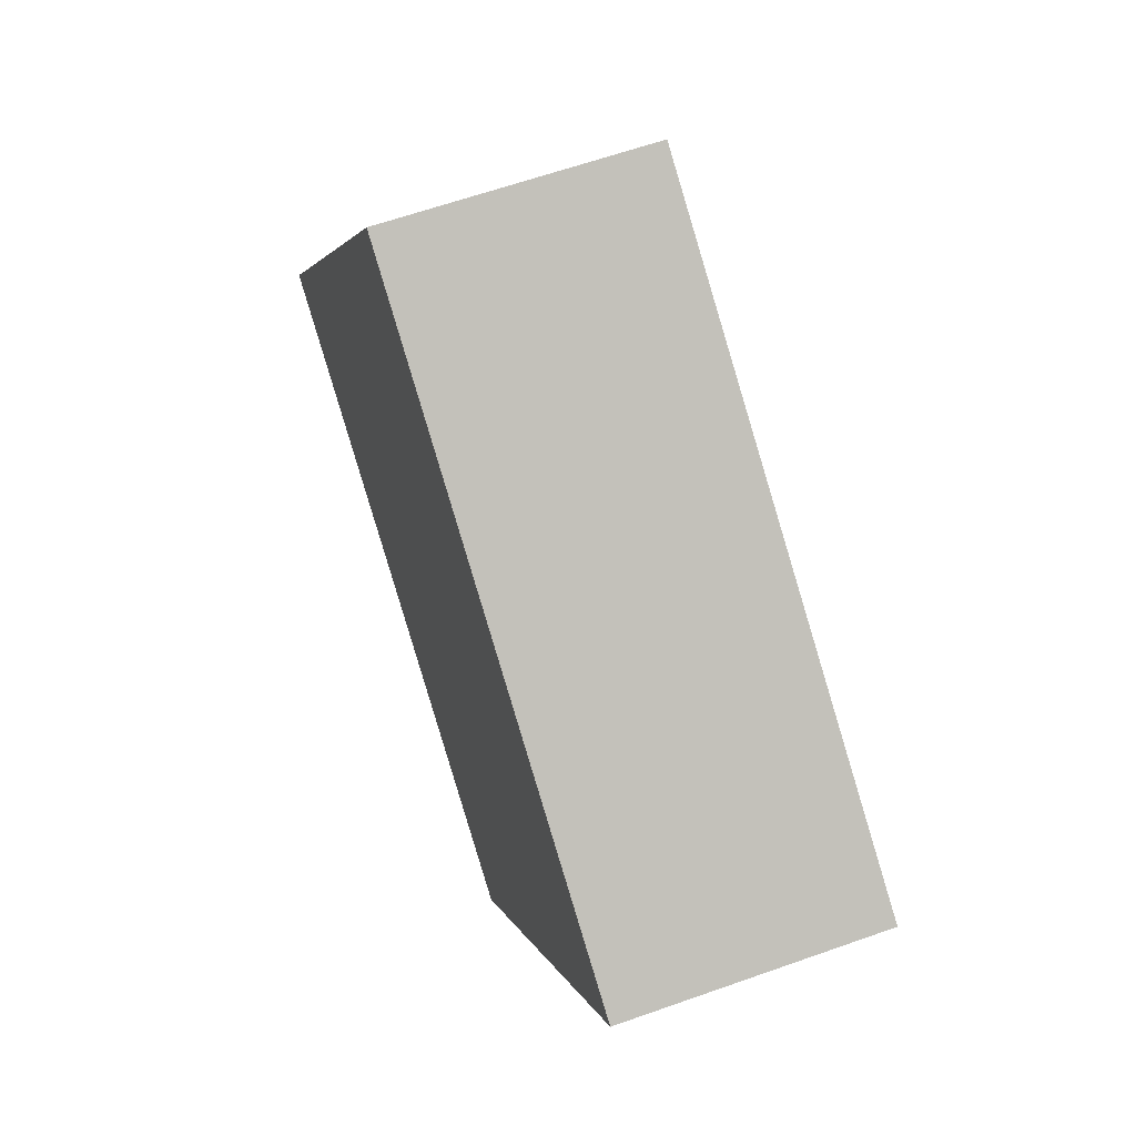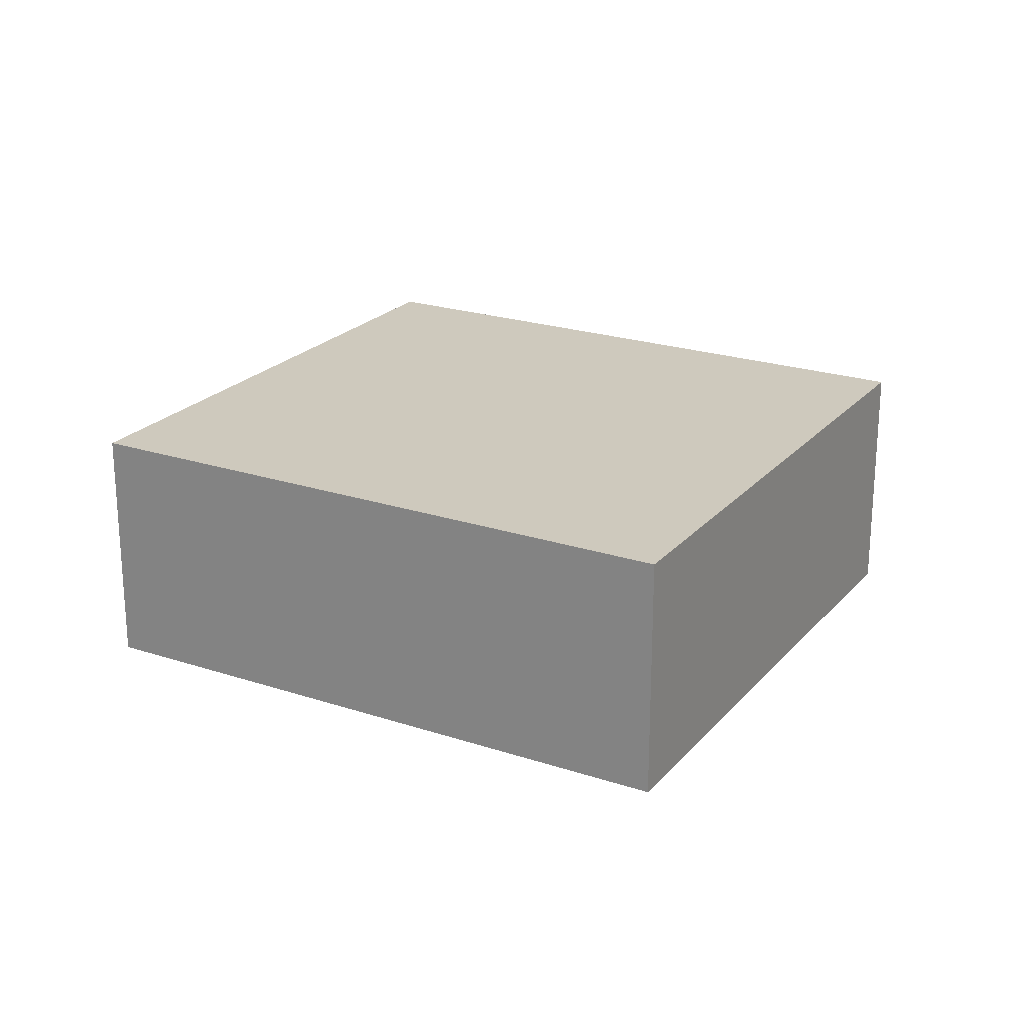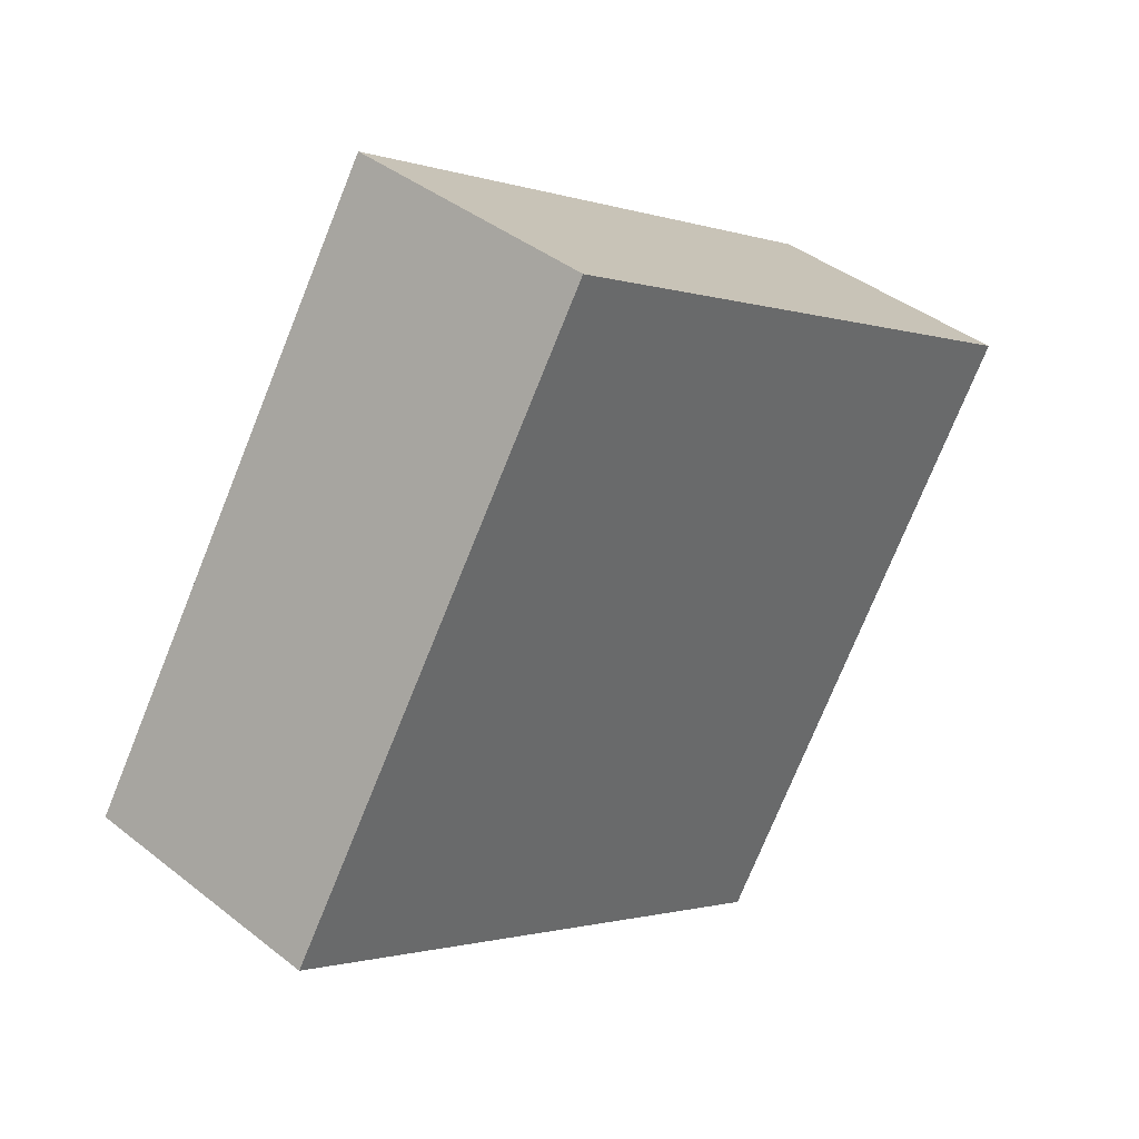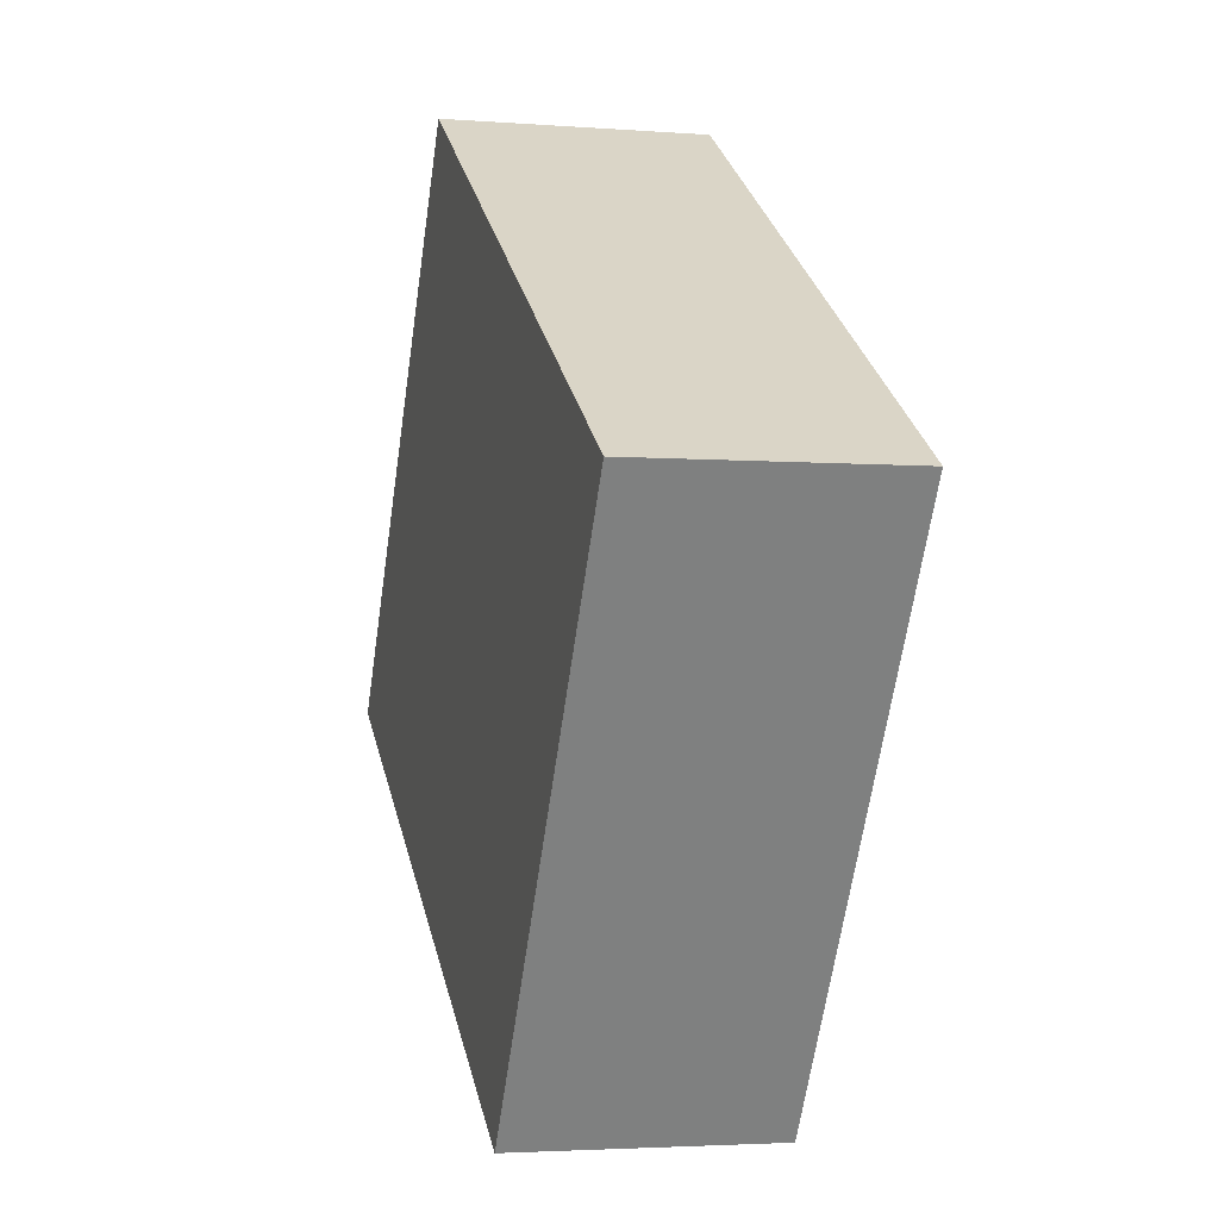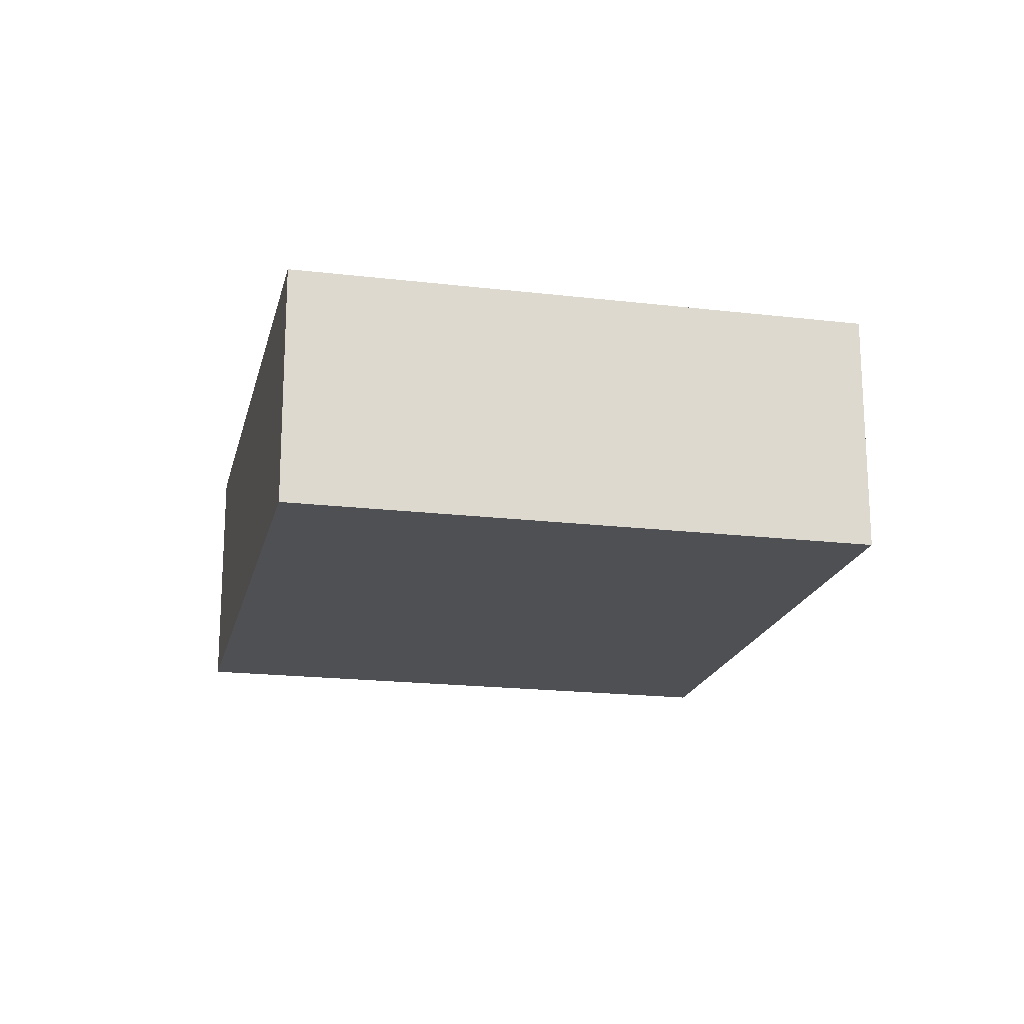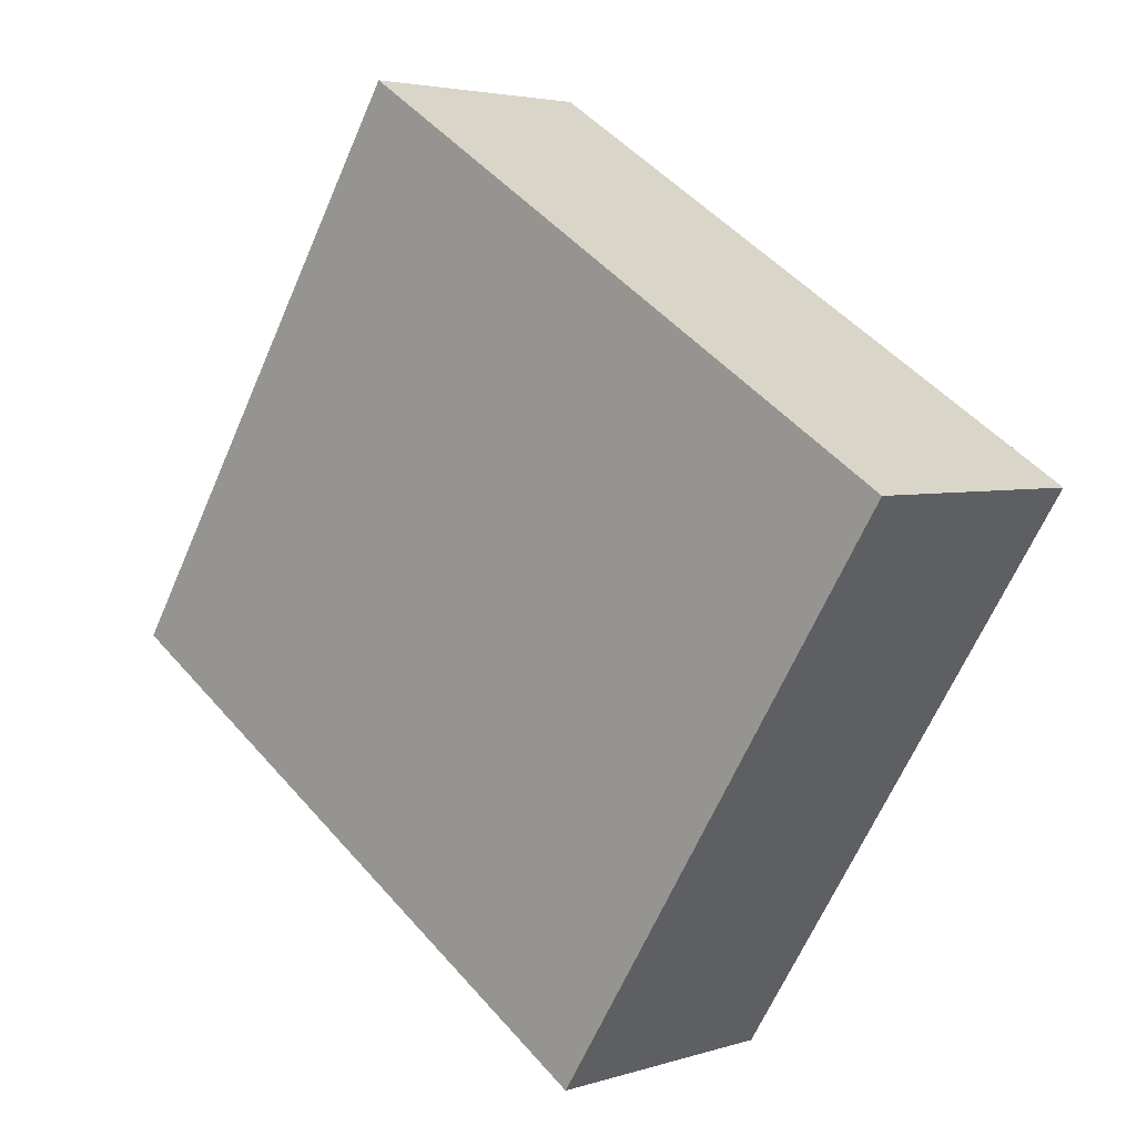
<metadata>
{"format":"obj","ext":"obj","renderer":"f3d","projection":"perspective","resolution":1024,"background":"white","views":[{"elev":61.7,"azim":70.1,"up":"+Z"},{"elev":22.6,"azim":-117.8,"up":"+Y"},{"elev":40.5,"azim":-46.0,"up":"+Z"},{"elev":-3.1,"azim":74.8,"up":"+Z"},{"elev":-19.1,"azim":109.9,"up":"+Y"},{"elev":3.7,"azim":43.2,"up":"+Z"}]}
</metadata>
<code>
v  4.141 1.85 -2.641
v  2.445 1.85 3.833
v  6.586 1.85 1.192
v  0 1.85 1.133e-16
v  6.586 -7.299e-17 1.192
v  4.141 1.617e-16 -2.641
v  0 0 0
v  2.445 -2.347e-16 3.833
g defaultobject
f 1 2 3
f 2 1 4
f 5 1 3
f 1 5 6
f 6 4 1
f 4 6 7
f 7 2 4
f 2 7 8
f 8 3 2
f 3 8 5
f 8 6 5
f 6 8 7

</code>
